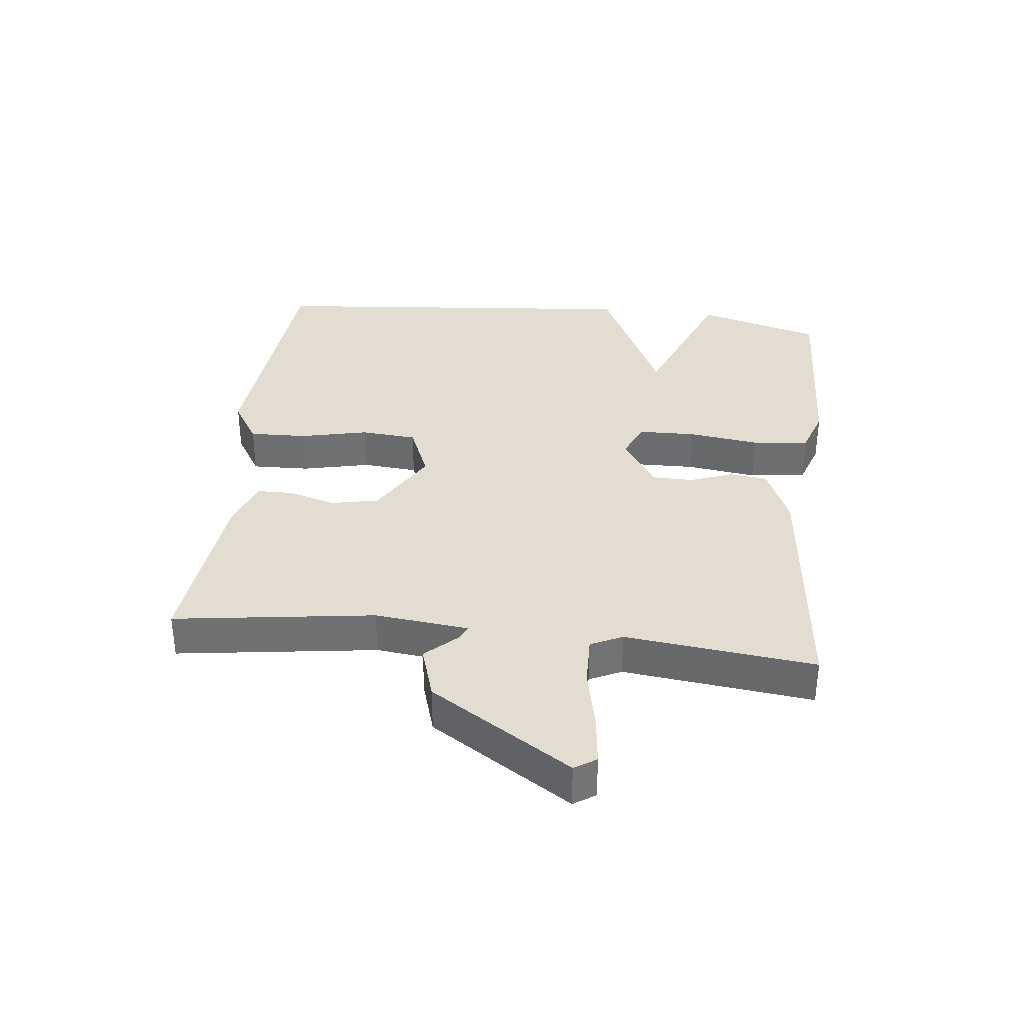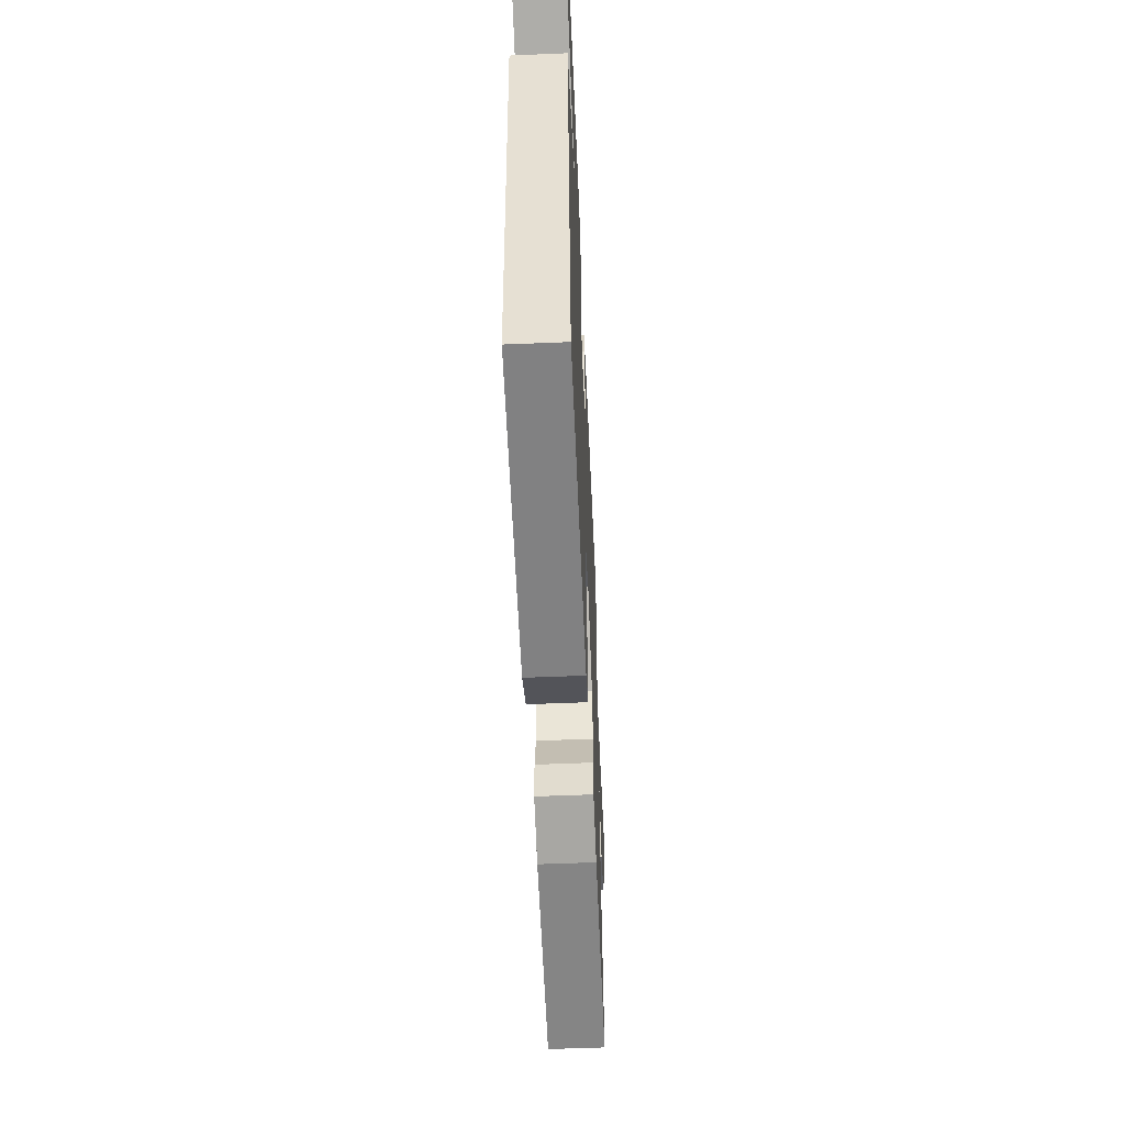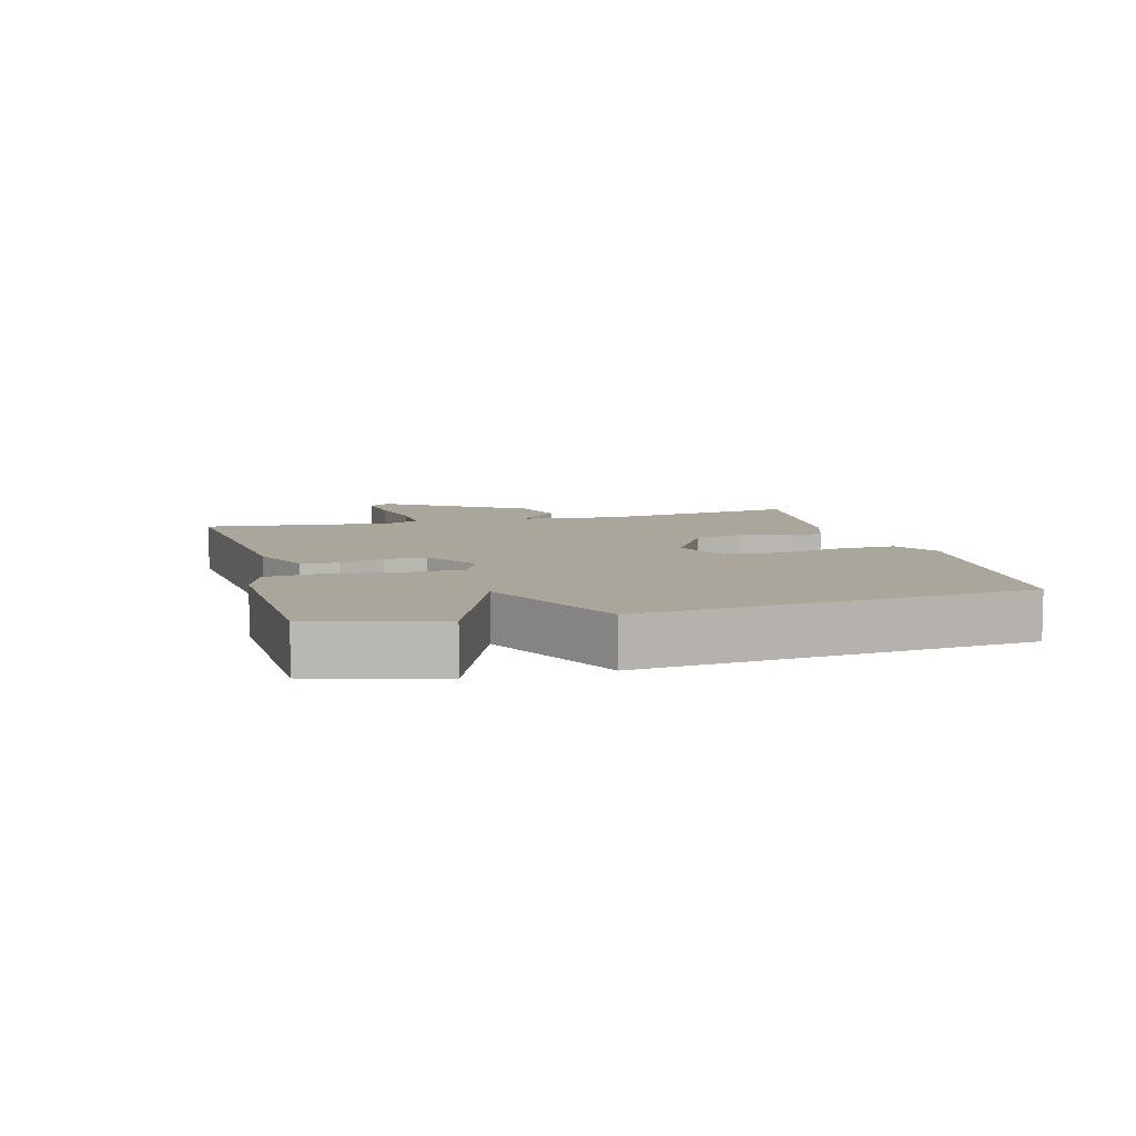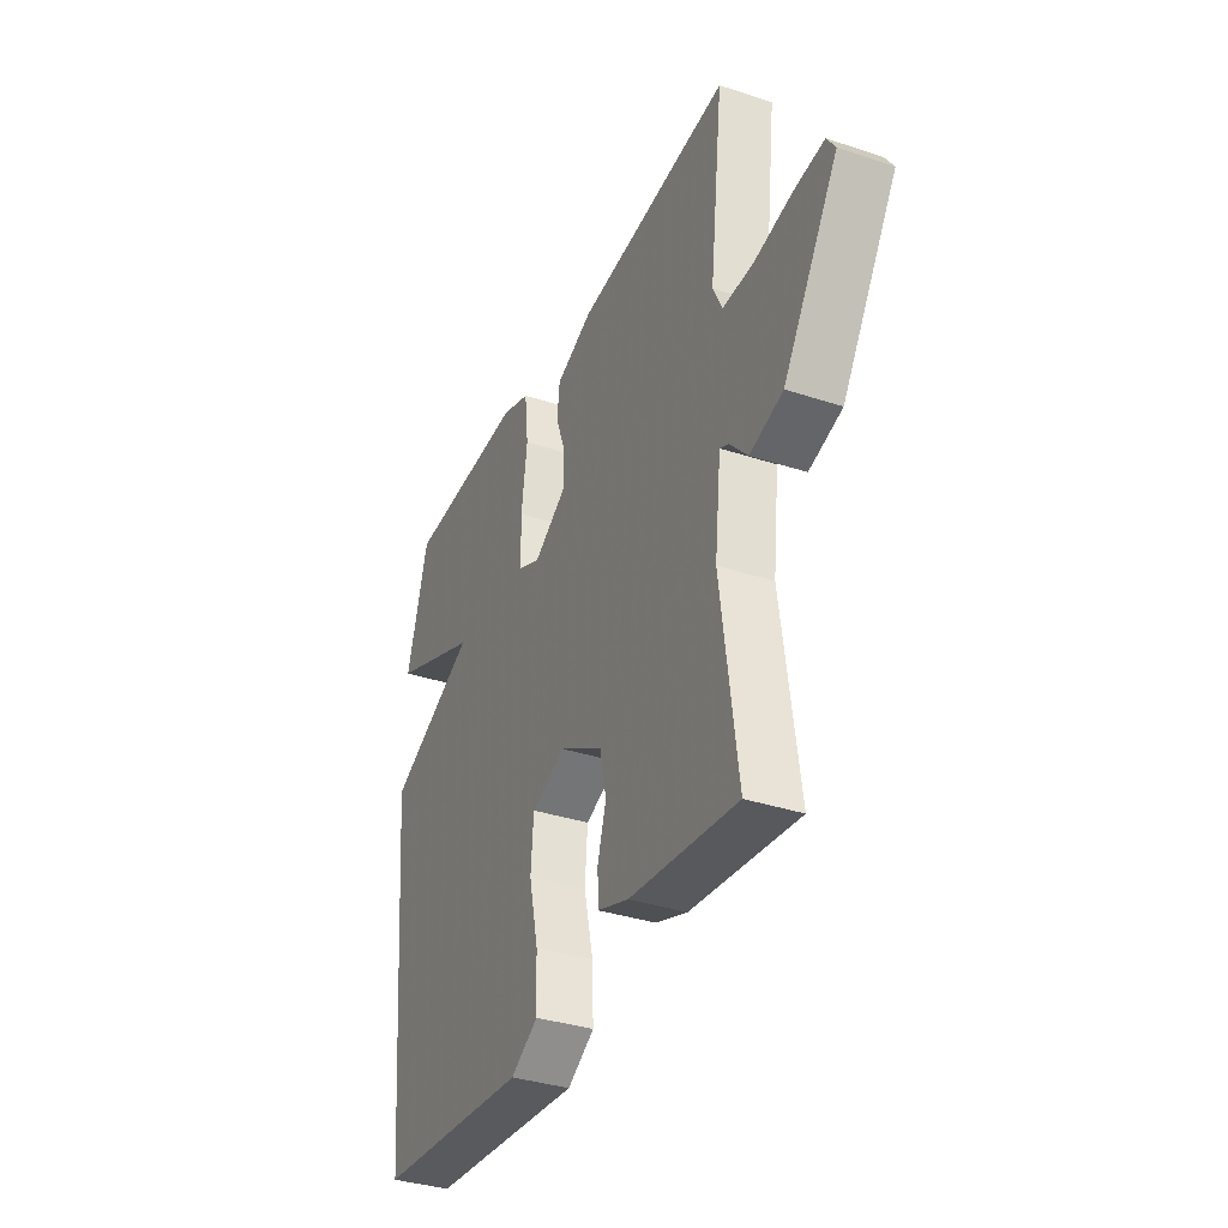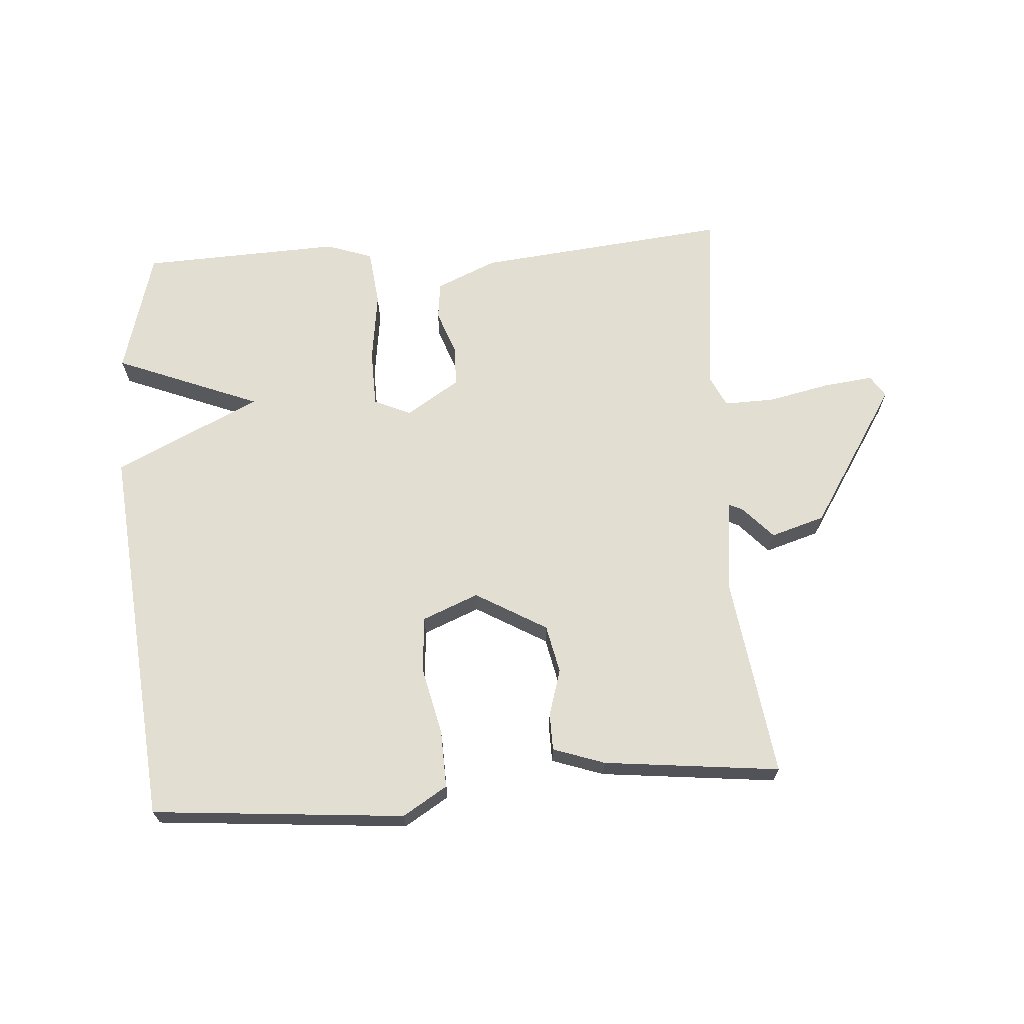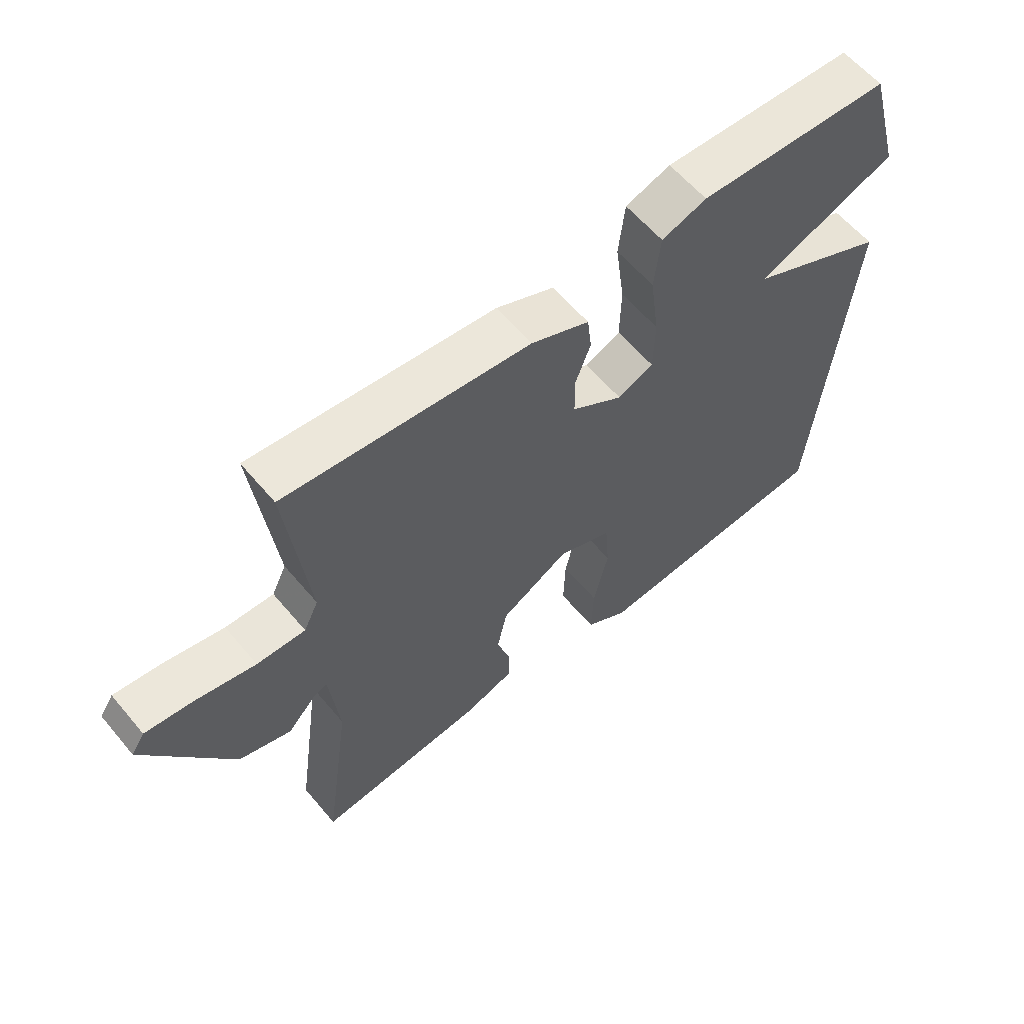
<metadata>
{"format":"obj","ext":"obj","renderer":"f3d","projection":"perspective","resolution":1024,"background":"white","views":[{"elev":35.3,"azim":-83.6,"up":"+Y"},{"elev":-55.5,"azim":92.5,"up":"+Z"},{"elev":7.9,"azim":74.9,"up":"+Y"},{"elev":-35.4,"azim":-113.7,"up":"+Z"},{"elev":67.4,"azim":176.0,"up":"+Y"},{"elev":60.2,"azim":-39.8,"up":"+Z"}]}
</metadata>
<code>
v 0.5 0.07 0.5
v 0.555 0.07 0.304
v 0.327 0.07 0.213
v 0.555 0.07 0.104
v 0.5 0.07 -0.5
v 0.103 0.07 -0.534
v 0.033 0.07 -0.491
v 0.036 0.07 -0.4
v 0.06 0.07 -0.294
v 0.053 0.07 -0.206
v -0.035 0.07 -0.17
v -0.147 0.07 -0.235
v -0.163 0.07 -0.311
v -0.141 0.07 -0.384
v -0.142 0.07 -0.442
v -0.223 0.07 -0.47
v -0.5 0.07 -0.5
v -0.456 0.07 -0.185
v -0.472 0.07 -0.037
v -0.495 0.07 -0.048
v -0.541 0.07 -0.098
v -0.626 0.07 -0.072
v -0.767 0.07 0.15
v -0.745 0.07 0.184
v -0.667 0.07 0.175
v -0.569 0.07 0.154
v -0.49 0.07 0.152
v -0.466 0.07 0.202
v -0.5 0.07 0.5
v -0.103 0.07 0.459
v -0.008 0.07 0.418
v -0.001 0.07 0.359
v -0.026 0.07 0.291
v -0.025 0.07 0.226
v 0.059 0.07 0.172
v 0.117 0.07 0.198
v 0.119 0.07 0.288
v 0.104 0.07 0.399
v 0.114 0.07 0.488
v 0.187 0.07 0.513
v 0.5 0 0.5
v 0.555 0 0.304
v 0.327 0 0.213
v 0.555 0 0.104
v 0.5 0 -0.5
v 0.103 0 -0.534
v 0.033 0 -0.491
v 0.036 0 -0.4
v 0.06 0 -0.294
v 0.053 0 -0.206
v -0.035 0 -0.17
v -0.147 0 -0.235
v -0.163 0 -0.311
v -0.141 0 -0.384
v -0.142 0 -0.442
v -0.223 0 -0.47
v -0.5 0 -0.5
v -0.456 0 -0.185
v -0.472 0 -0.037
v -0.495 0 -0.048
v -0.541 0 -0.098
v -0.626 0 -0.072
v -0.767 0 0.15
v -0.745 0 0.184
v -0.667 0 0.175
v -0.569 0 0.154
v -0.49 0 0.152
v -0.466 0 0.202
v -0.5 0 0.5
v -0.103 0 0.459
v -0.008 0 0.418
v -0.001 0 0.359
v -0.026 0 0.291
v -0.025 0 0.226
v 0.059 0 0.172
v 0.117 0 0.198
v 0.119 0 0.288
v 0.104 0 0.399
v 0.114 0 0.488
v 0.187 0 0.513
f 1 2 3
f 40 1 3
f 39 40 3
f 38 39 3
f 37 38 3
f 4 5 6
f 3 4 6
f 37 3 6
f 36 37 6
f 35 36 6
f 31 32 33
f 30 31 33
f 29 30 33
f 28 29 33
f 27 28 33 34
f 24 25 26
f 23 24 26
f 22 23 26
f 21 22 26
f 20 21 26
f 19 20 26 27
f 27 34 35
f 19 27 35
f 18 19 35
f 16 17 18
f 15 16 18
f 14 15 18
f 13 14 18
f 6 7 8 9
f 6 9 10
f 35 6 10
f 12 13 18
f 11 12 18 35
f 10 11 35
f 43 42 41
f 43 41 80
f 43 80 79
f 43 79 78
f 43 78 77
f 46 45 44
f 46 44 43
f 46 43 77
f 46 77 76
f 46 76 75
f 73 72 71
f 73 71 70
f 73 70 69
f 73 69 68
f 74 73 68 67
f 66 65 64
f 66 64 63
f 66 63 62
f 66 62 61
f 66 61 60
f 67 66 60 59
f 75 74 67
f 75 67 59
f 75 59 58
f 58 57 56
f 58 56 55
f 58 55 54
f 58 54 53
f 49 48 47 46
f 50 49 46
f 50 46 75
f 58 53 52
f 75 58 52 51
f 75 51 50
f 1 41 42 2
f 2 42 43 3
f 3 43 44 4
f 4 44 45 5
f 5 45 46 6
f 6 46 47 7
f 7 47 48 8
f 8 48 49 9
f 9 49 50 10
f 10 50 51 11
f 11 51 52 12
f 12 52 53 13
f 13 53 54 14
f 14 54 55 15
f 15 55 56 16
f 16 56 57 17
f 17 57 58 18
f 18 58 59 19
f 19 59 60 20
f 20 60 61 21
f 21 61 62 22
f 22 62 63 23
f 23 63 64 24
f 24 64 65 25
f 25 65 66 26
f 26 66 67 27
f 27 67 68 28
f 28 68 69 29
f 29 69 70 30
f 30 70 71 31
f 31 71 72 32
f 32 72 73 33
f 33 73 74 34
f 34 74 75 35
f 35 75 76 36
f 36 76 77 37
f 37 77 78 38
f 38 78 79 39
f 39 79 80 40
f 40 80 41 1

</code>
